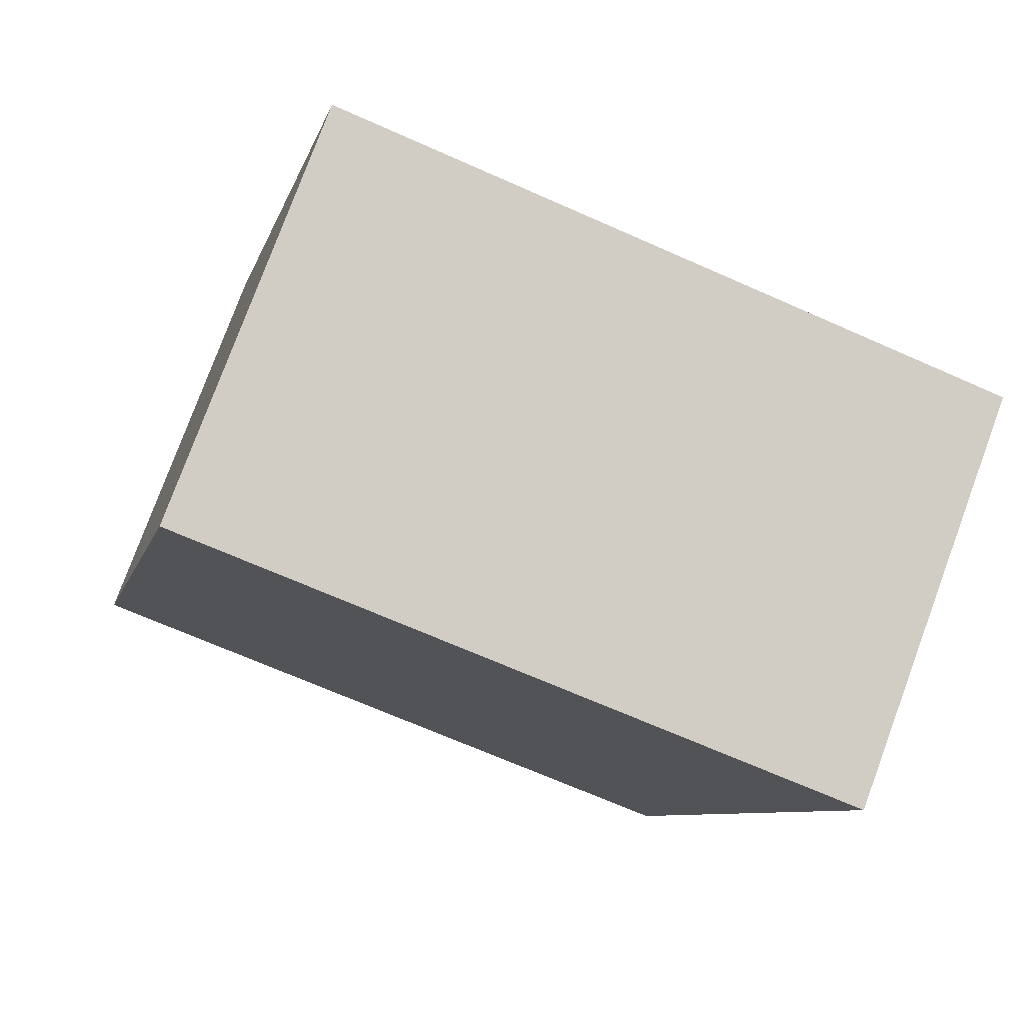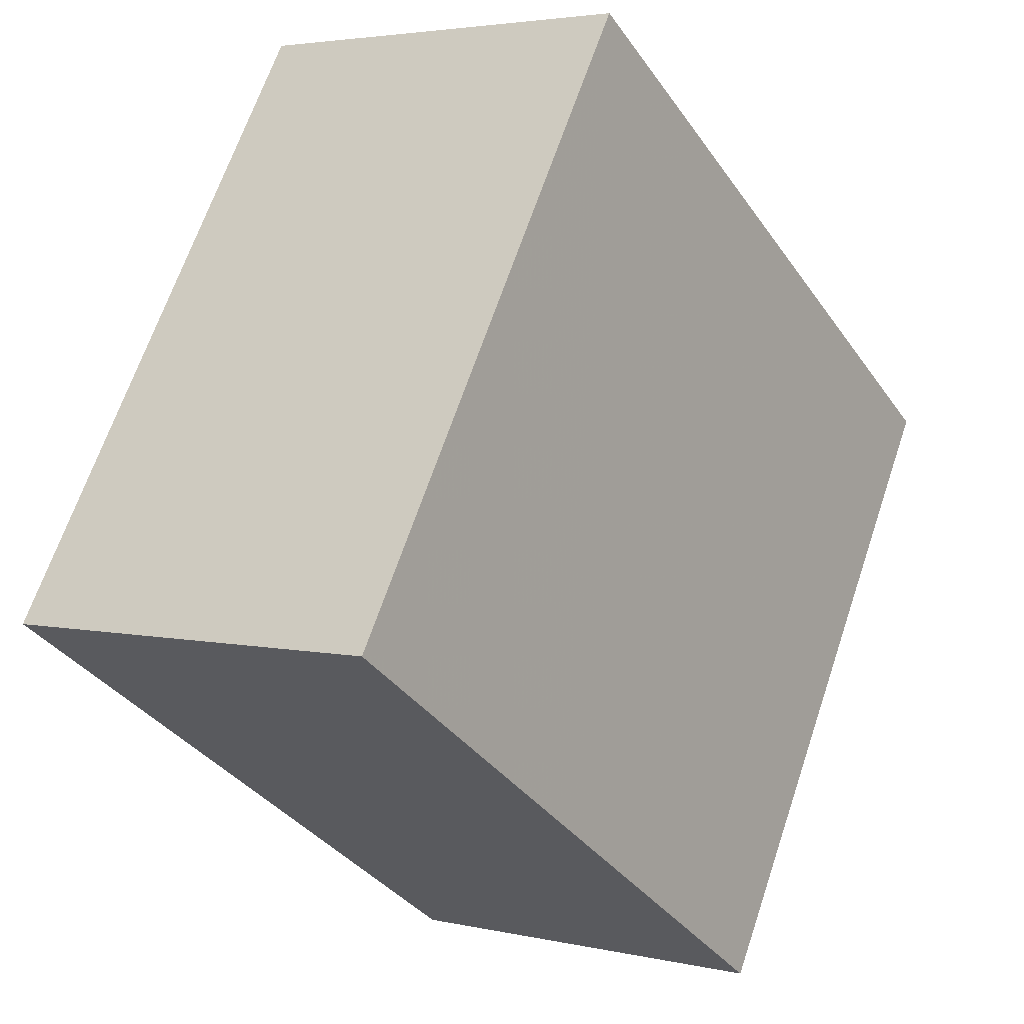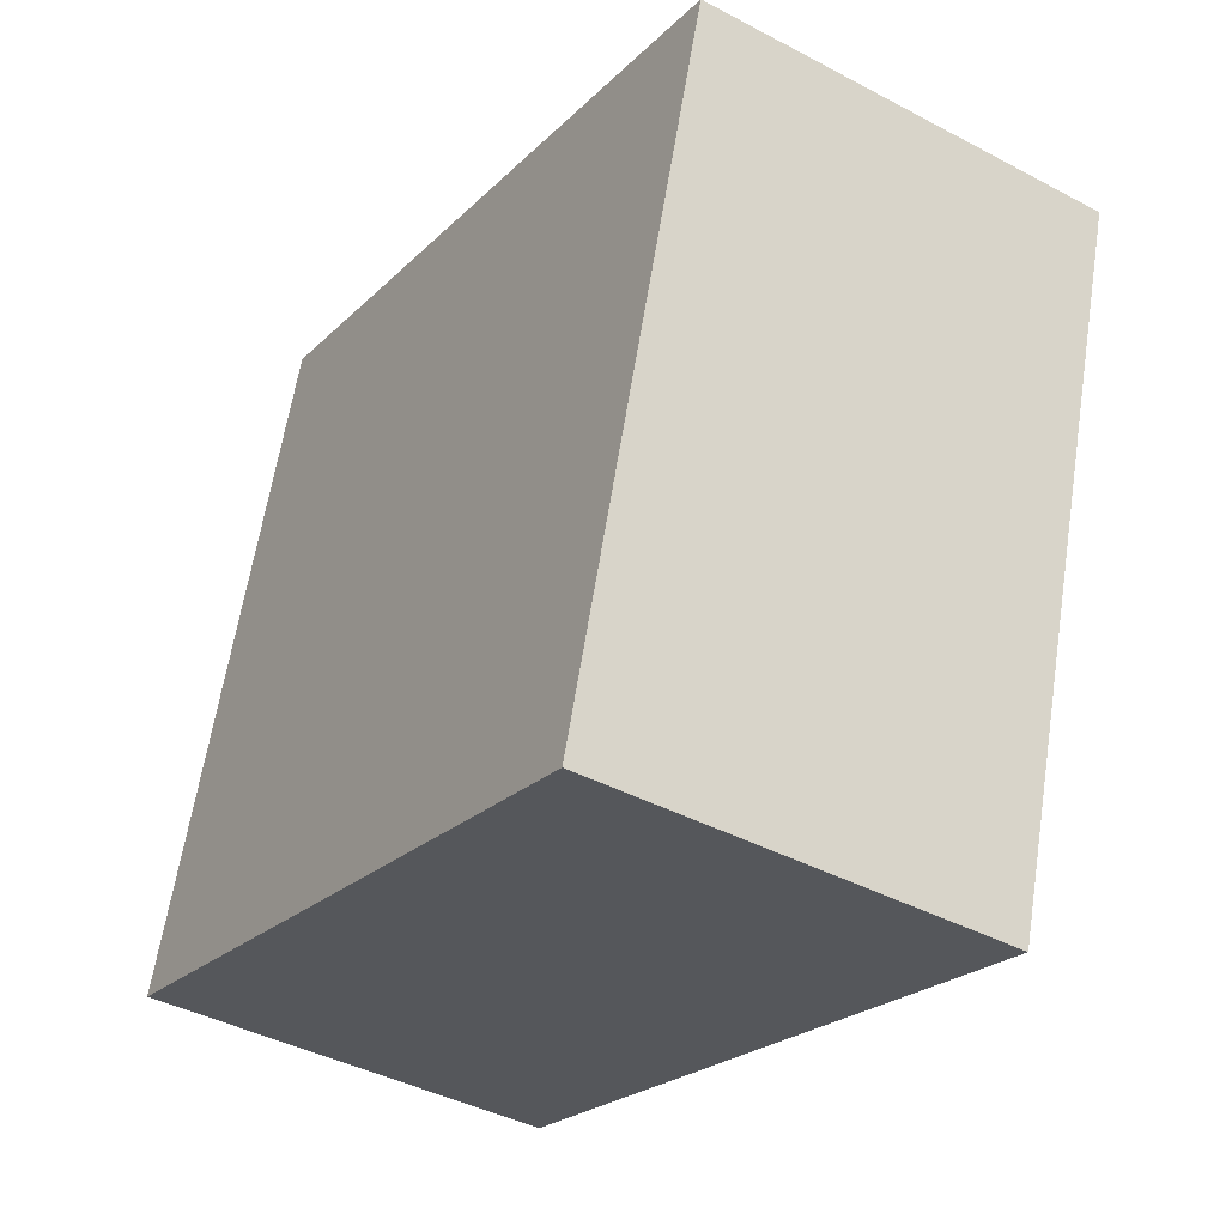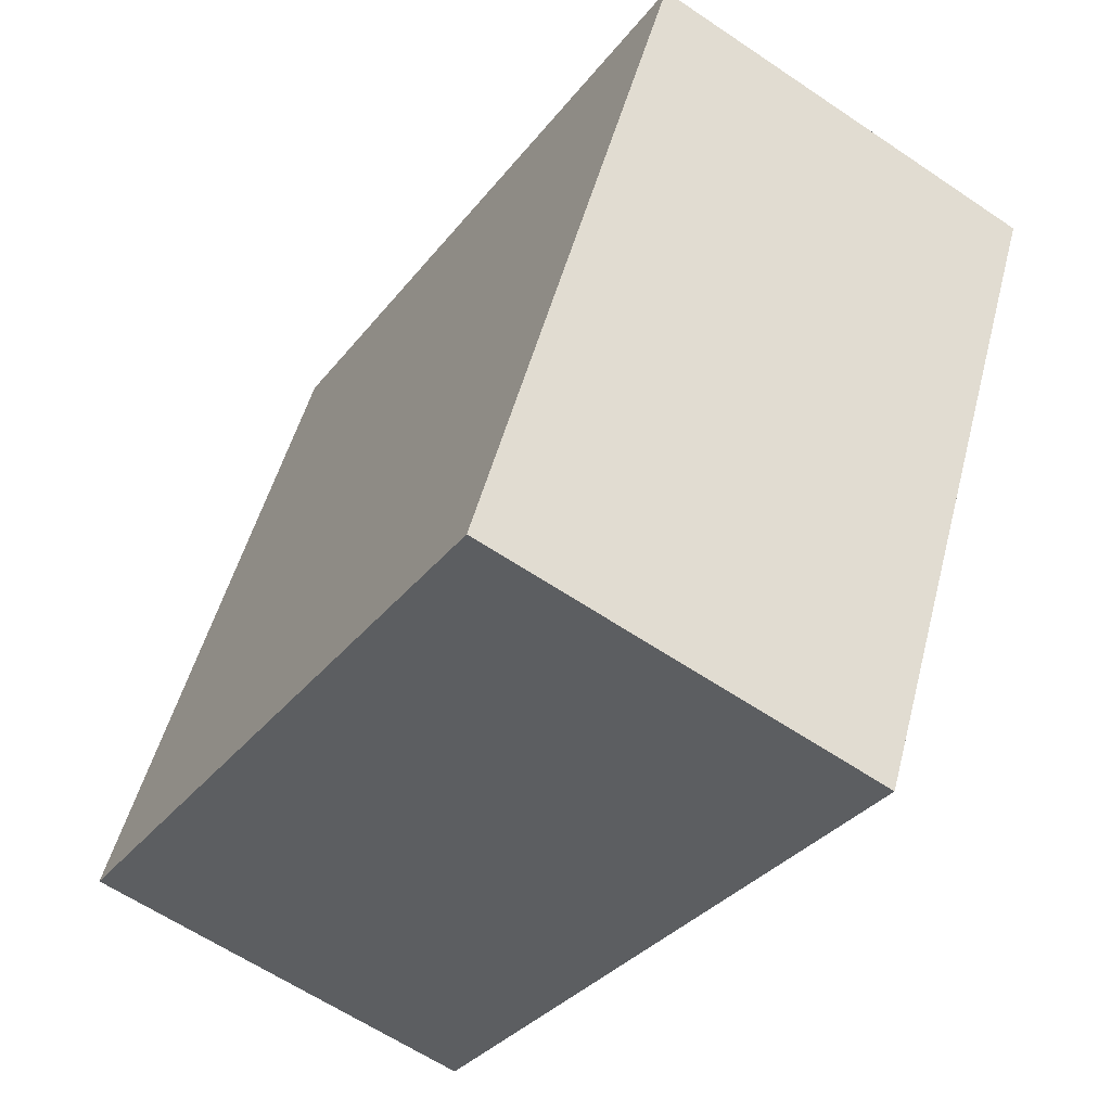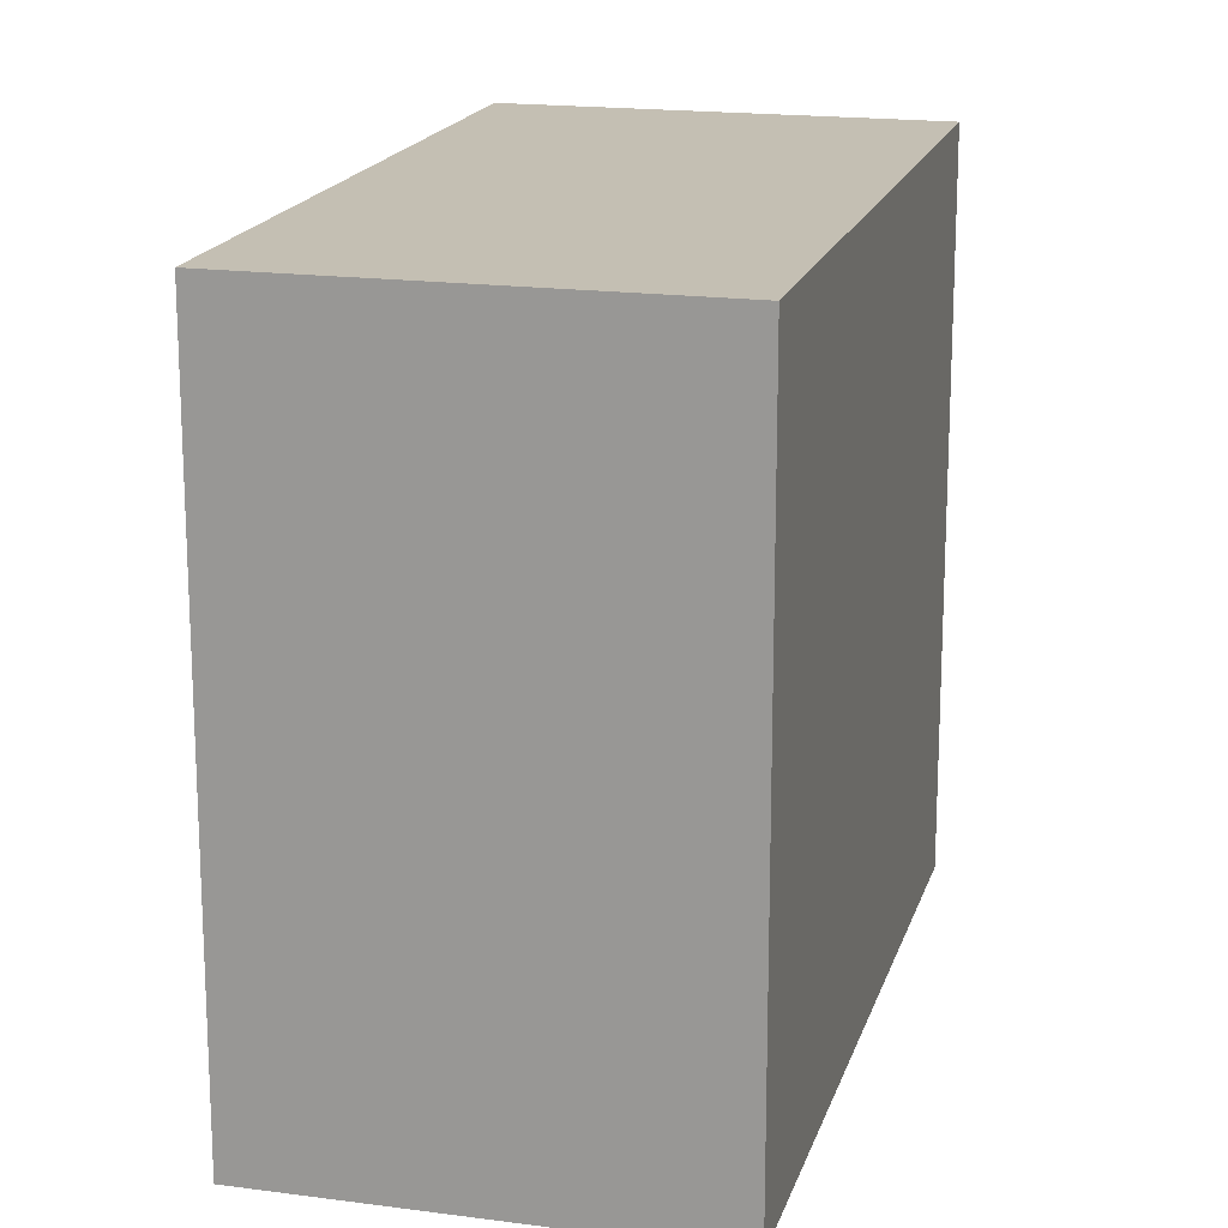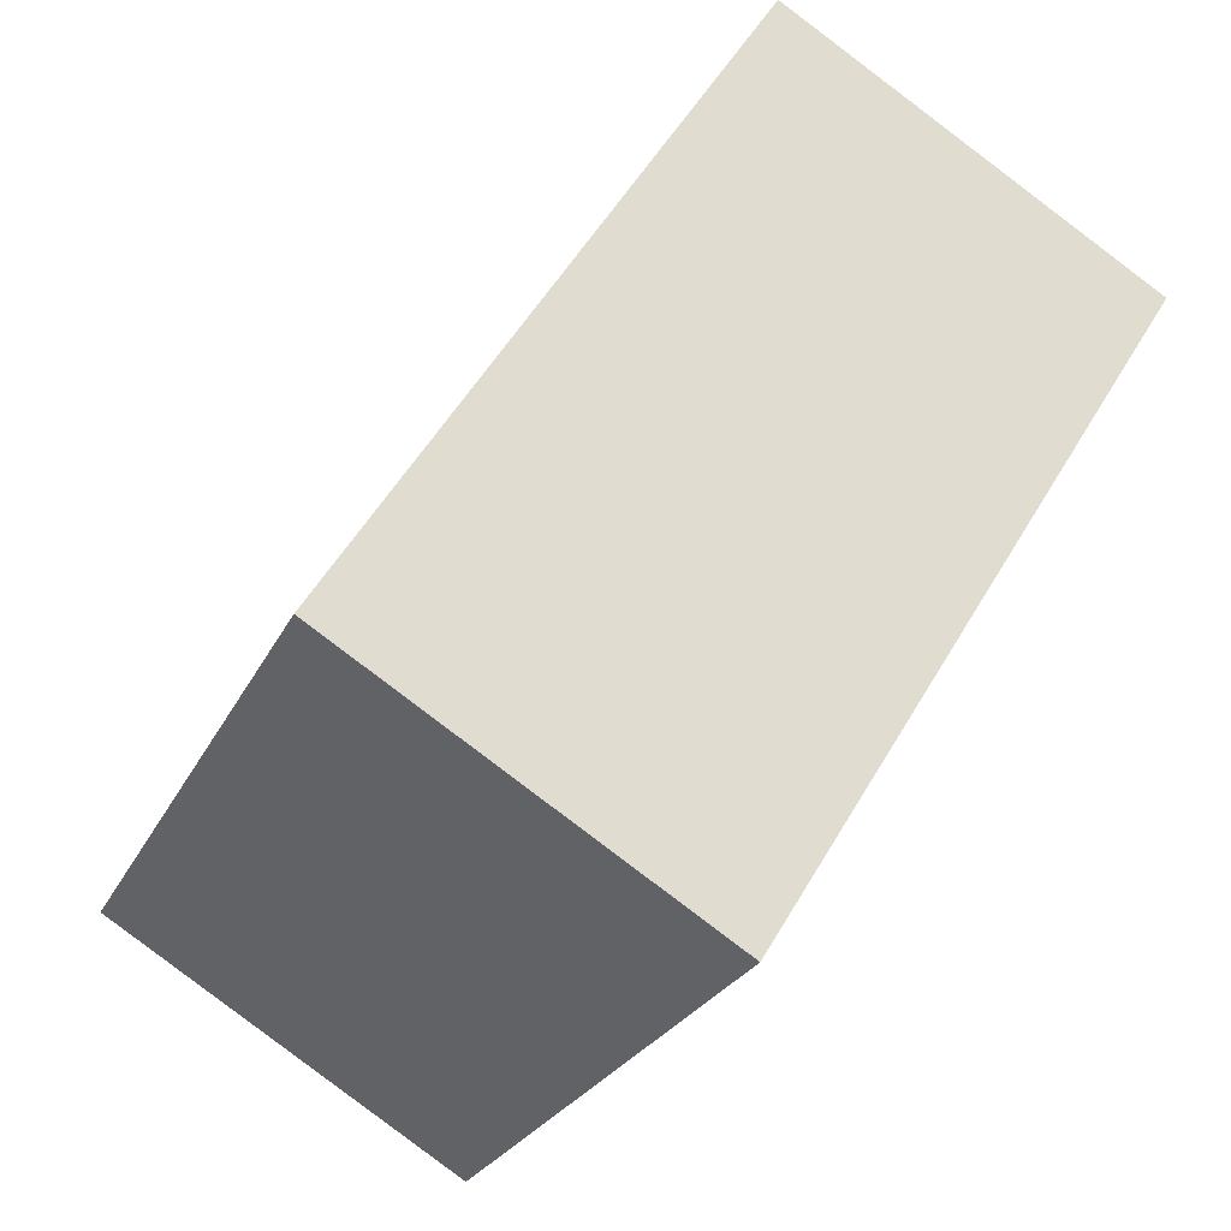
<metadata>
{"format":"obj","ext":"obj","renderer":"f3d","projection":"perspective","resolution":1024,"background":"white","views":[{"elev":-68.3,"azim":66.0,"up":"+Y"},{"elev":66.3,"azim":18.6,"up":"+Y"},{"elev":62.6,"azim":-171.1,"up":"+Y"},{"elev":49.9,"azim":-165.6,"up":"+Y"},{"elev":17.8,"azim":-133.7,"up":"+Z"},{"elev":-24.9,"azim":159.5,"up":"+Y"}]}
</metadata>
<code>
v 5.907 8.71 0.6
v 5.567 9.264 0.6
v 5.258 9.075 0.6
v 5.598 8.521 0.6
v 5.907 8.71 1.2
v 5.567 9.264 1.2
v 5.258 9.075 1.2
v 5.598 8.521 1.2
o Object
f 1 2 3
f 1 3 4
f 5 6 7
f 5 7 8
f 1 2 6
f 1 6 5
f 2 3 7
f 2 7 6
f 3 4 8
f 3 8 7
f 4 1 5
f 4 5 8

</code>
